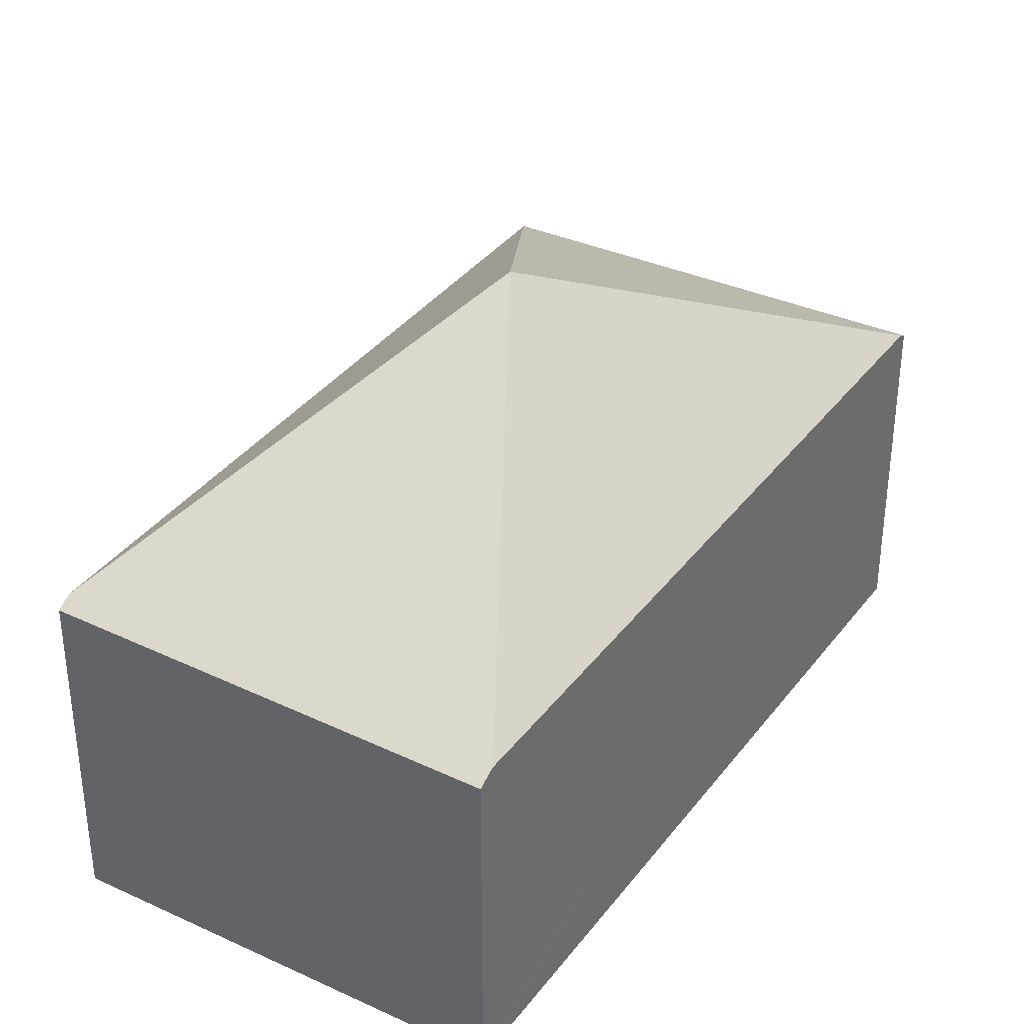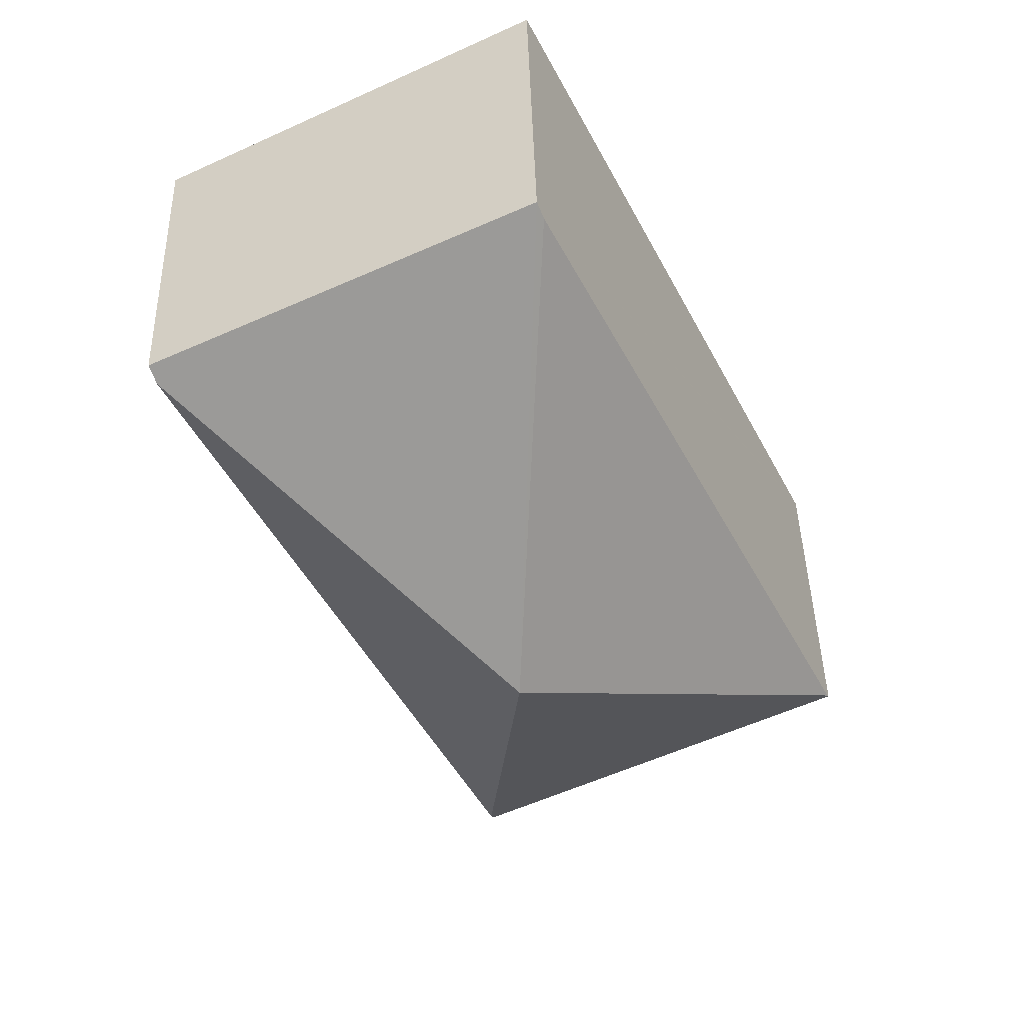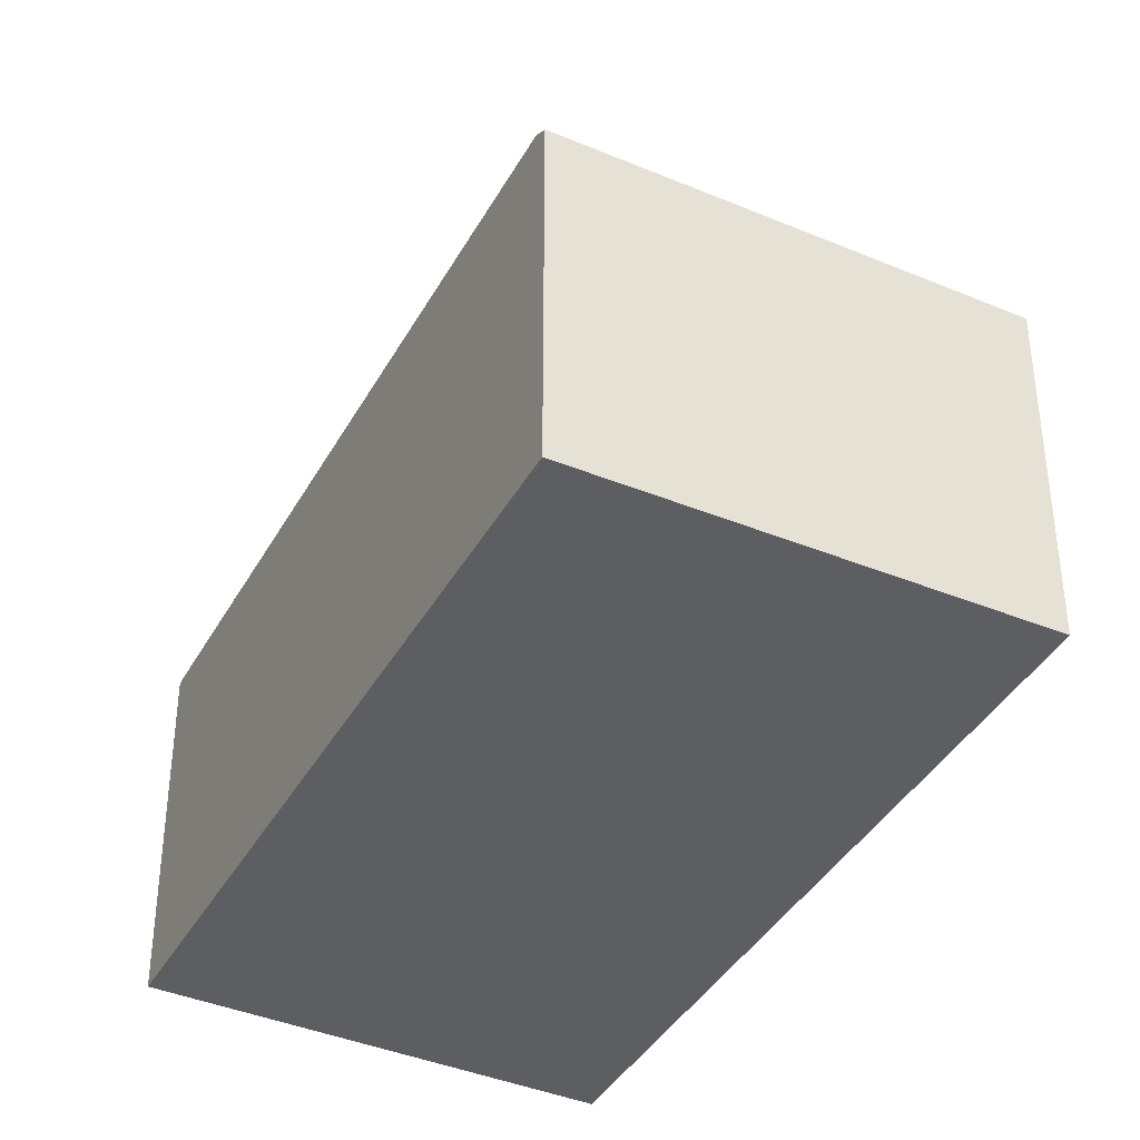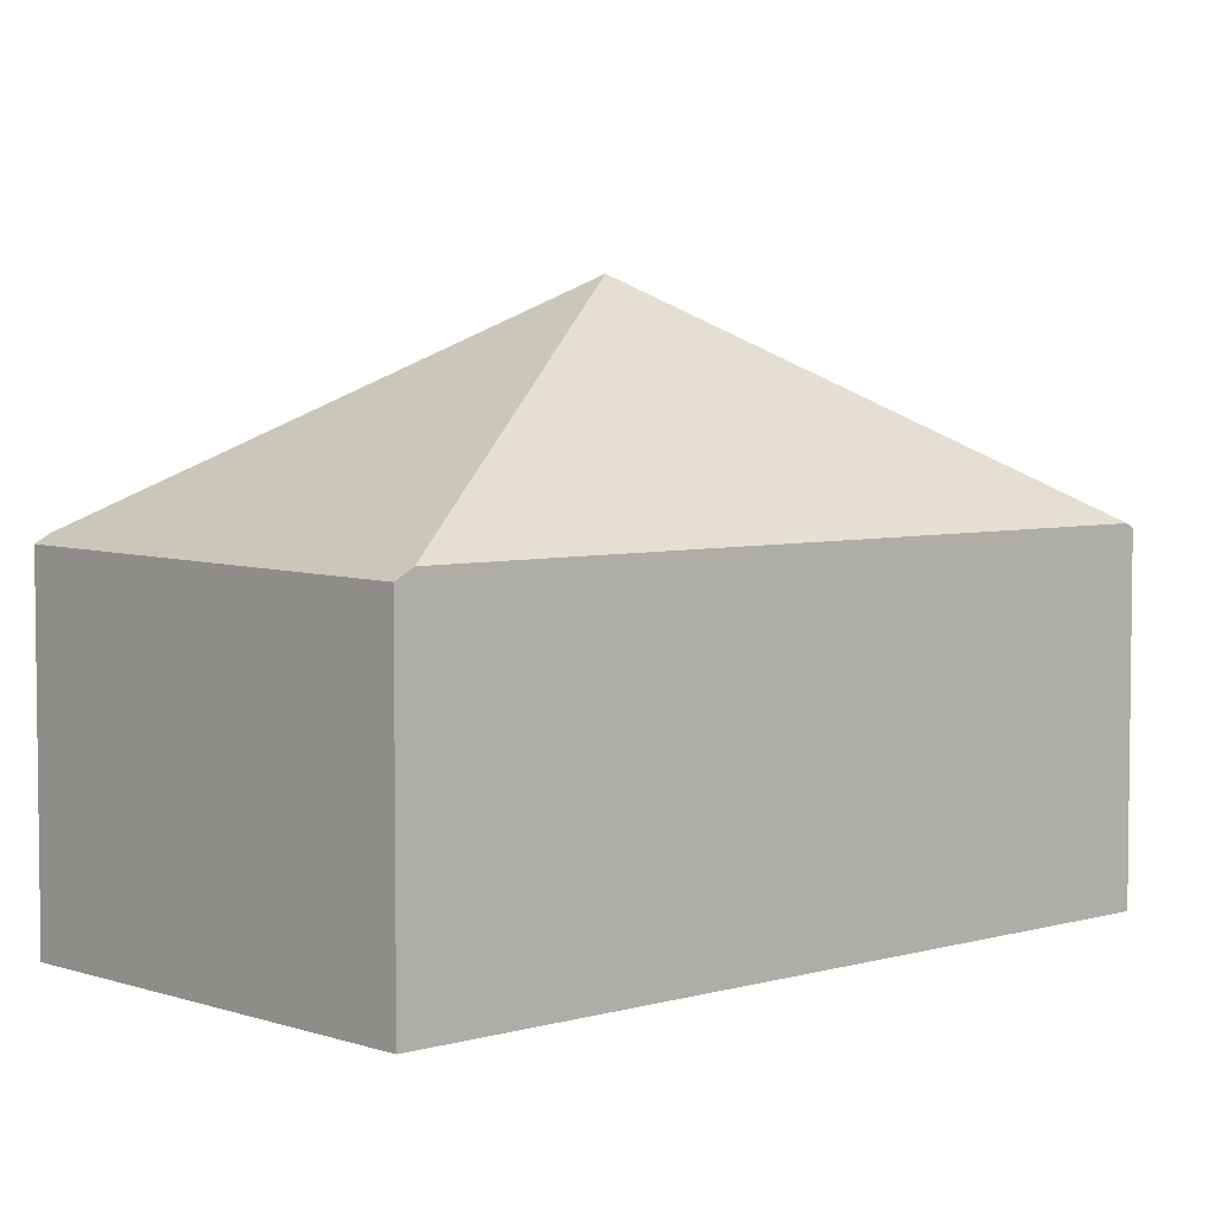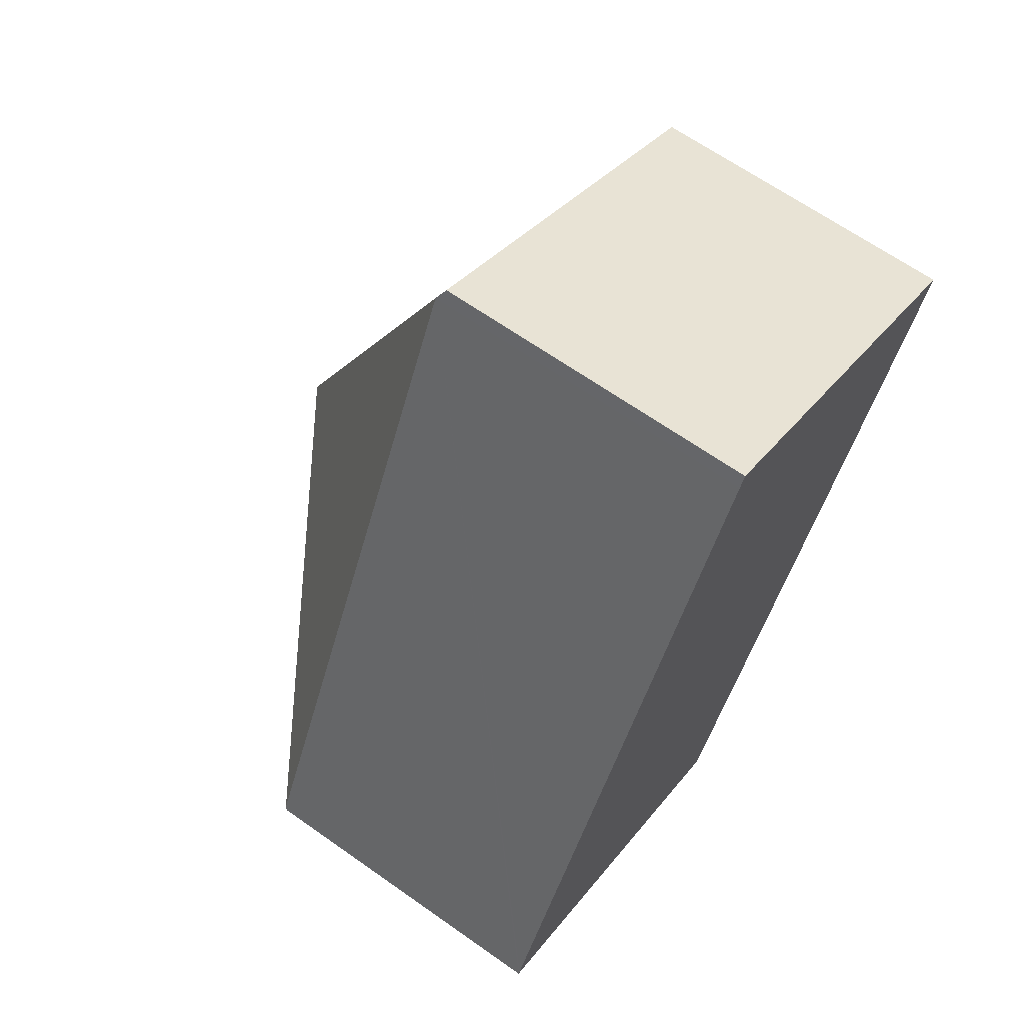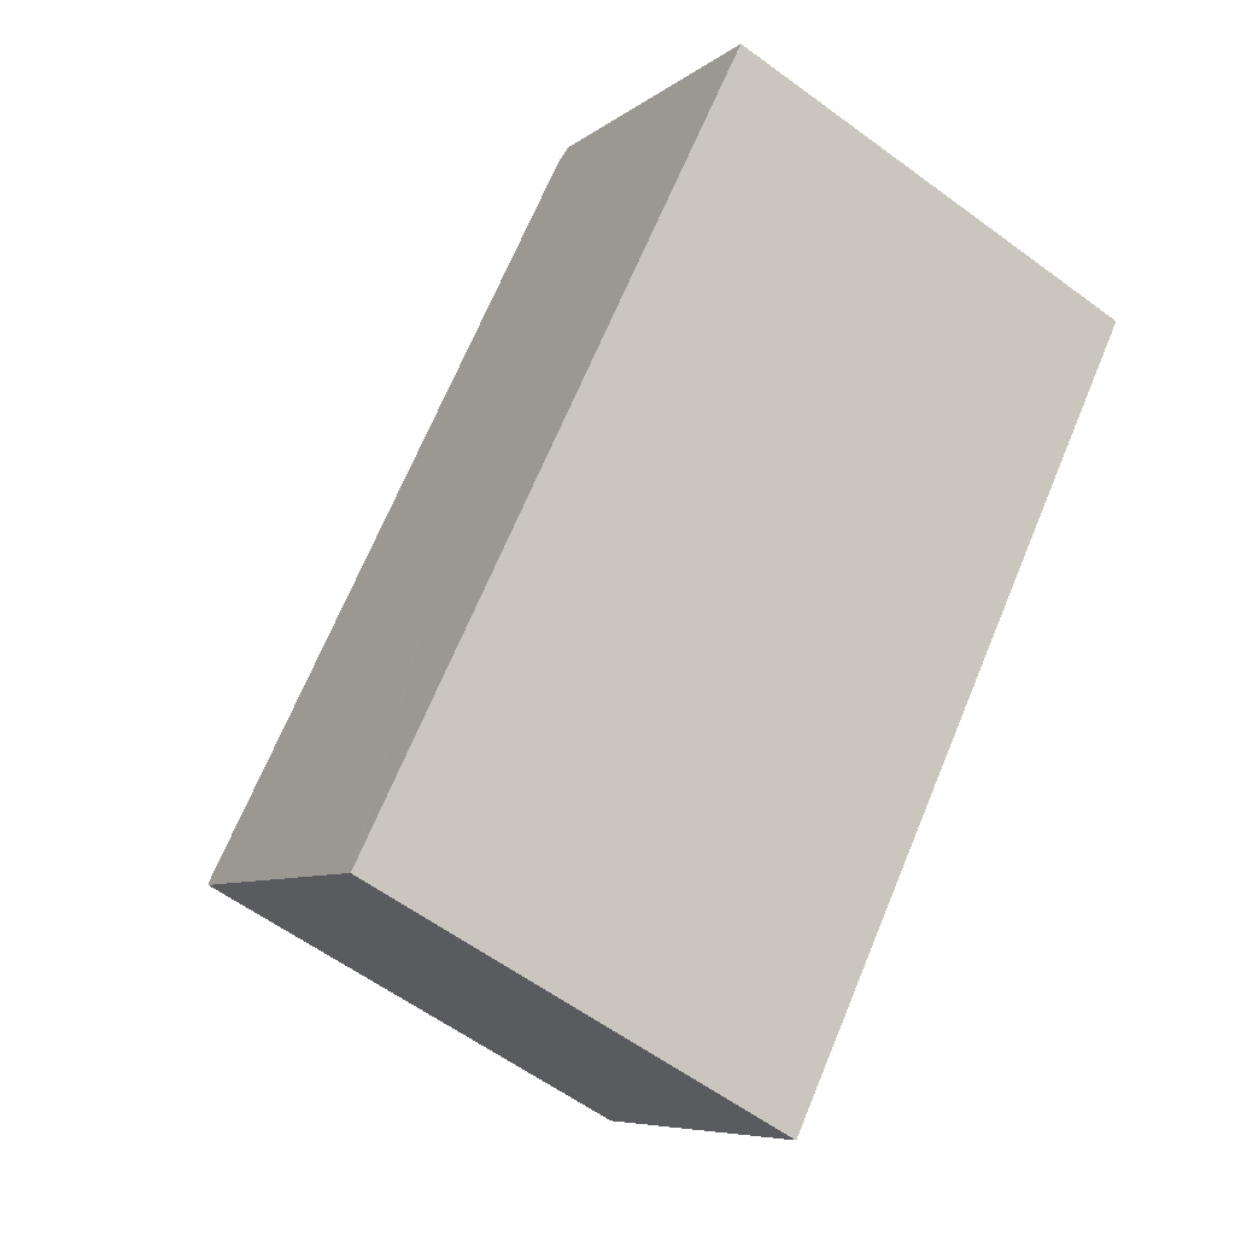
<metadata>
{"format":"obj","ext":"obj","renderer":"f3d","projection":"perspective","resolution":1024,"background":"white","views":[{"elev":36.6,"azim":57.9,"up":"+Y"},{"elev":43.2,"azim":178.6,"up":"+Z"},{"elev":-38.9,"azim":-0.4,"up":"+Y"},{"elev":4.8,"azim":73.3,"up":"+Y"},{"elev":65.4,"azim":-54.6,"up":"+Z"},{"elev":-7.4,"azim":-27.4,"up":"+Z"}]}
</metadata>
<code>
v  3.366 4.966 2.29
v  6.753 2.97 4.674
v  6.681 3.06 4.523
v  3.173 3.022 6.486
v  3.112 3.097 6.362
v  3.624 3.06 -1.862
v  0 3.02 1.849e-16
v  3.592 3.02 -1.929
v  0.017 3.041 0.034
v  3.592 1.181e-16 -1.929
v  0 0 0
v  0.017 -2.082e-18 0.034
v  3.112 -3.896e-16 6.362
v  3.173 -3.972e-16 6.486
v  6.753 -2.862e-16 4.674
v  6.681 -2.77e-16 4.523
v  3.624 1.14e-16 -1.862
g defaultobject
f 1 2 3
f 2 1 4
f 4 1 5
f 3 6 1
f 7 6 8
f 6 7 1
f 1 7 9
f 9 5 1
f 10 7 8
f 7 10 11
f 11 9 7
f 9 11 5
f 5 11 12
f 5 12 13
f 5 13 4
f 4 13 14
f 14 2 4
f 2 14 15
f 15 3 2
f 3 15 6
f 6 15 16
f 6 16 17
f 6 17 8
f 8 17 10
f 13 15 14
f 15 13 12
f 15 12 16
f 16 12 17
f 17 12 11
f 17 11 10

</code>
